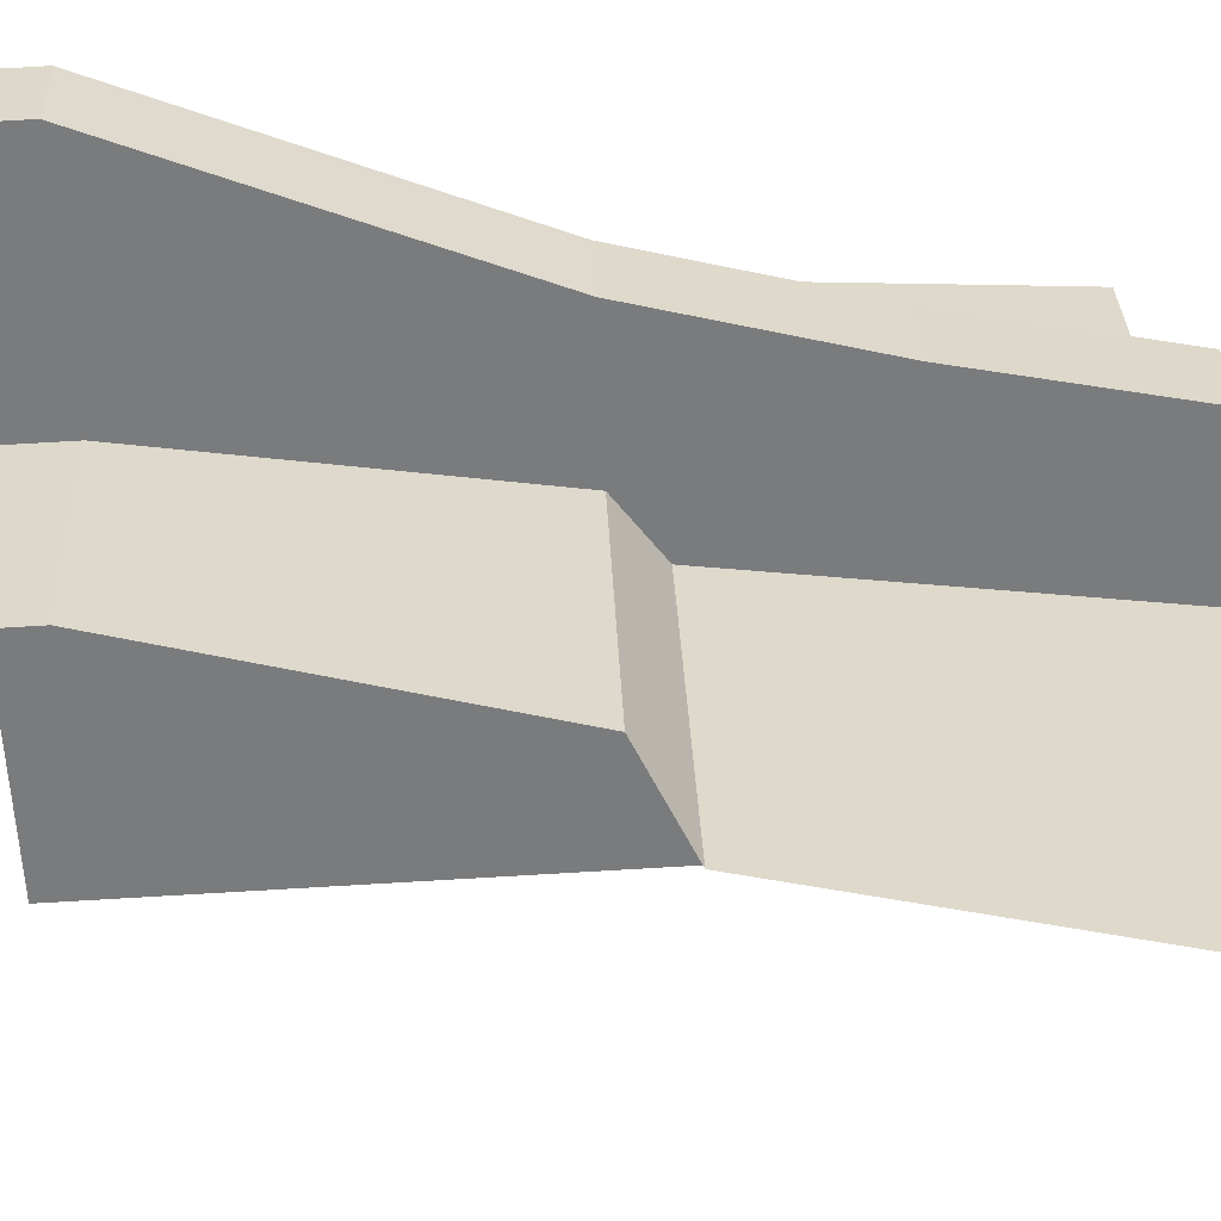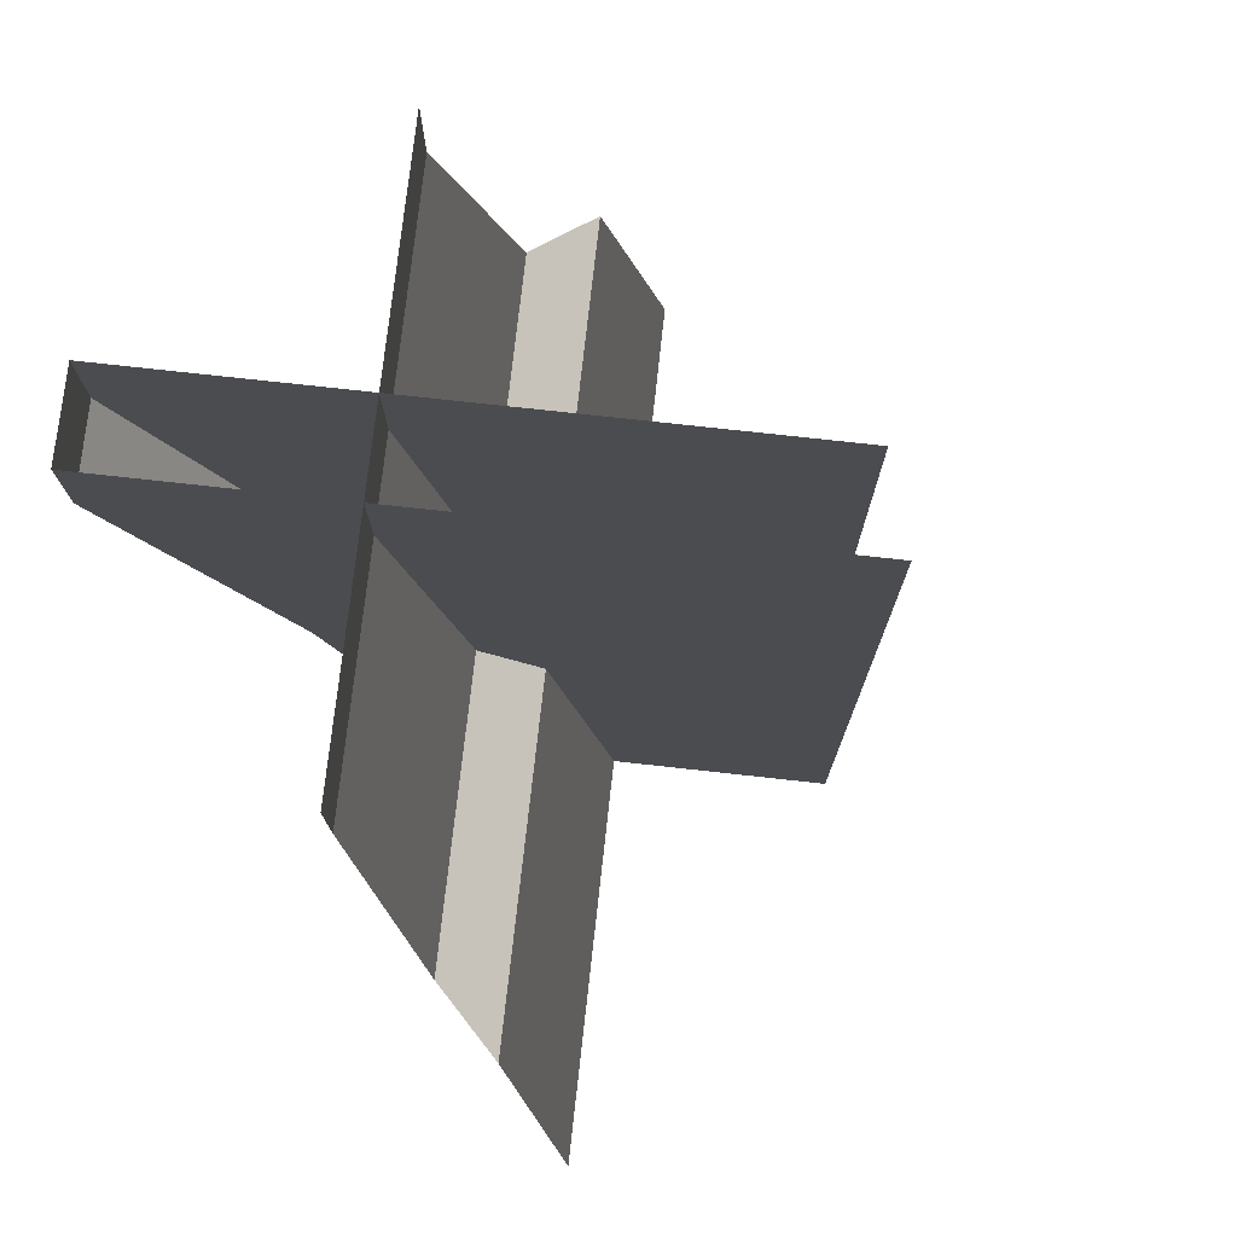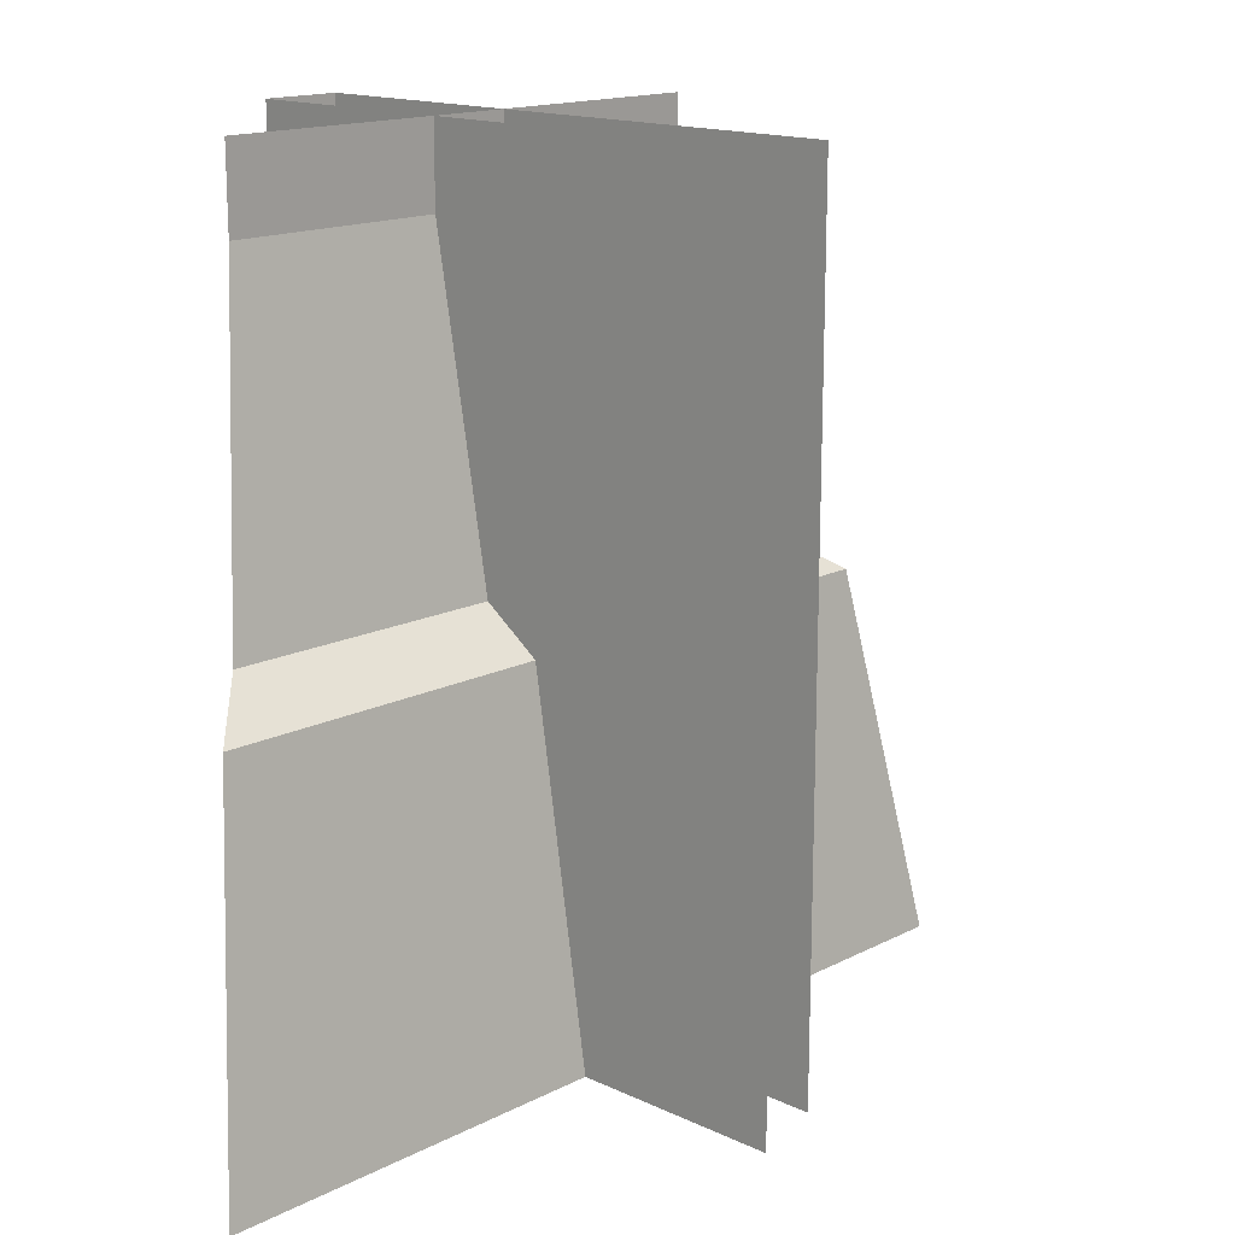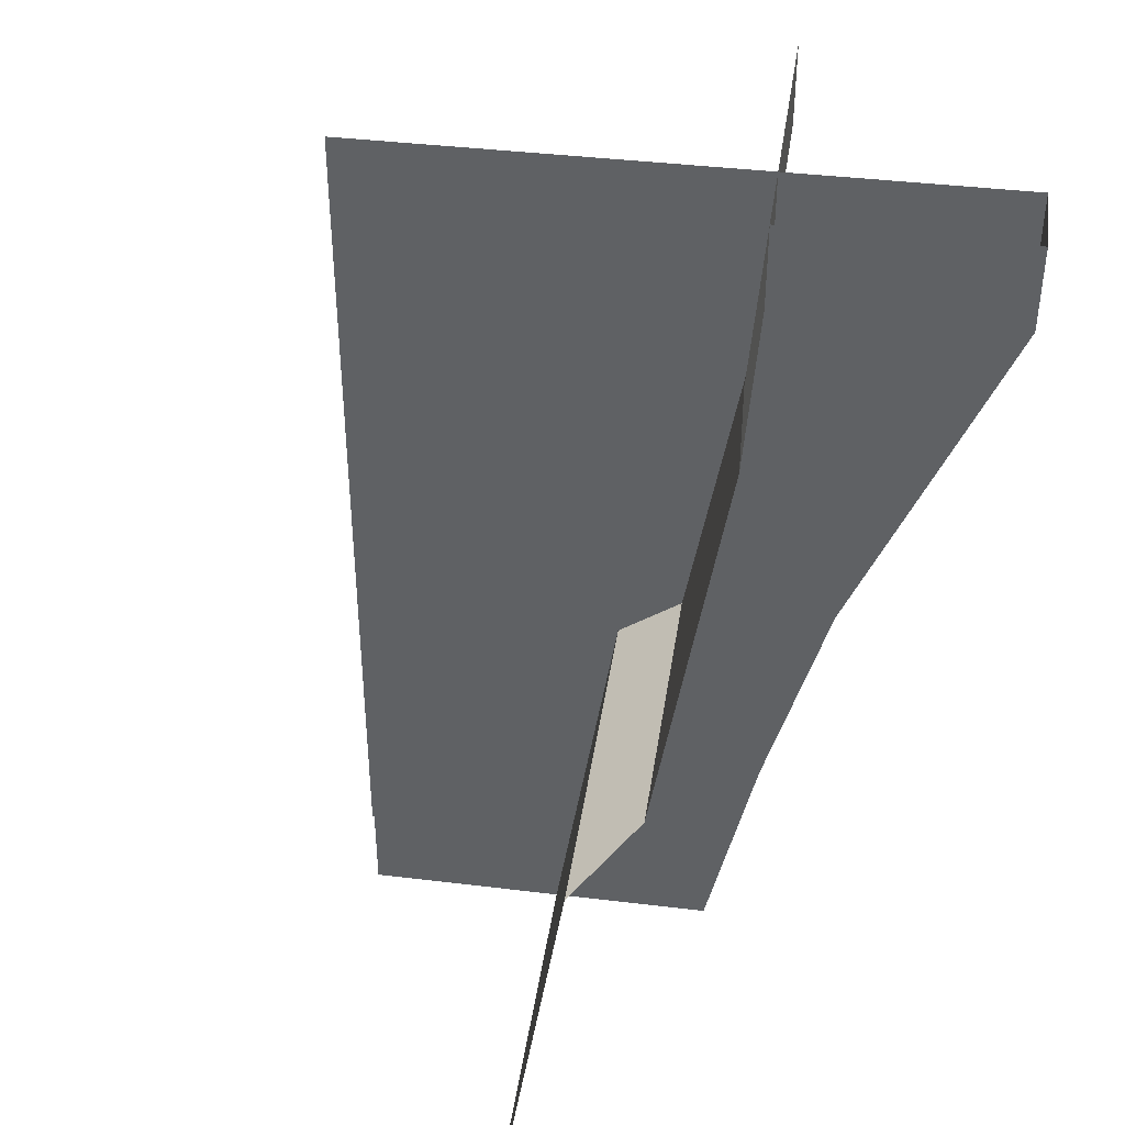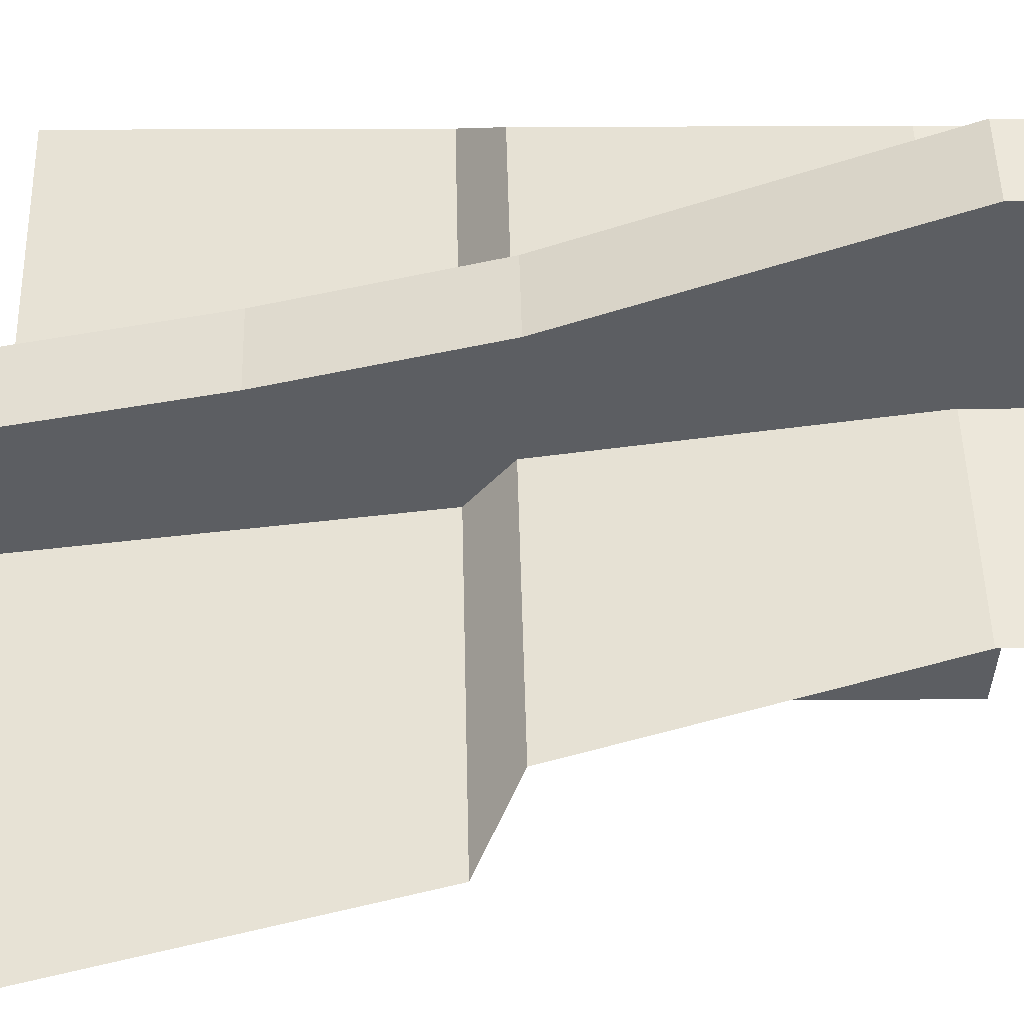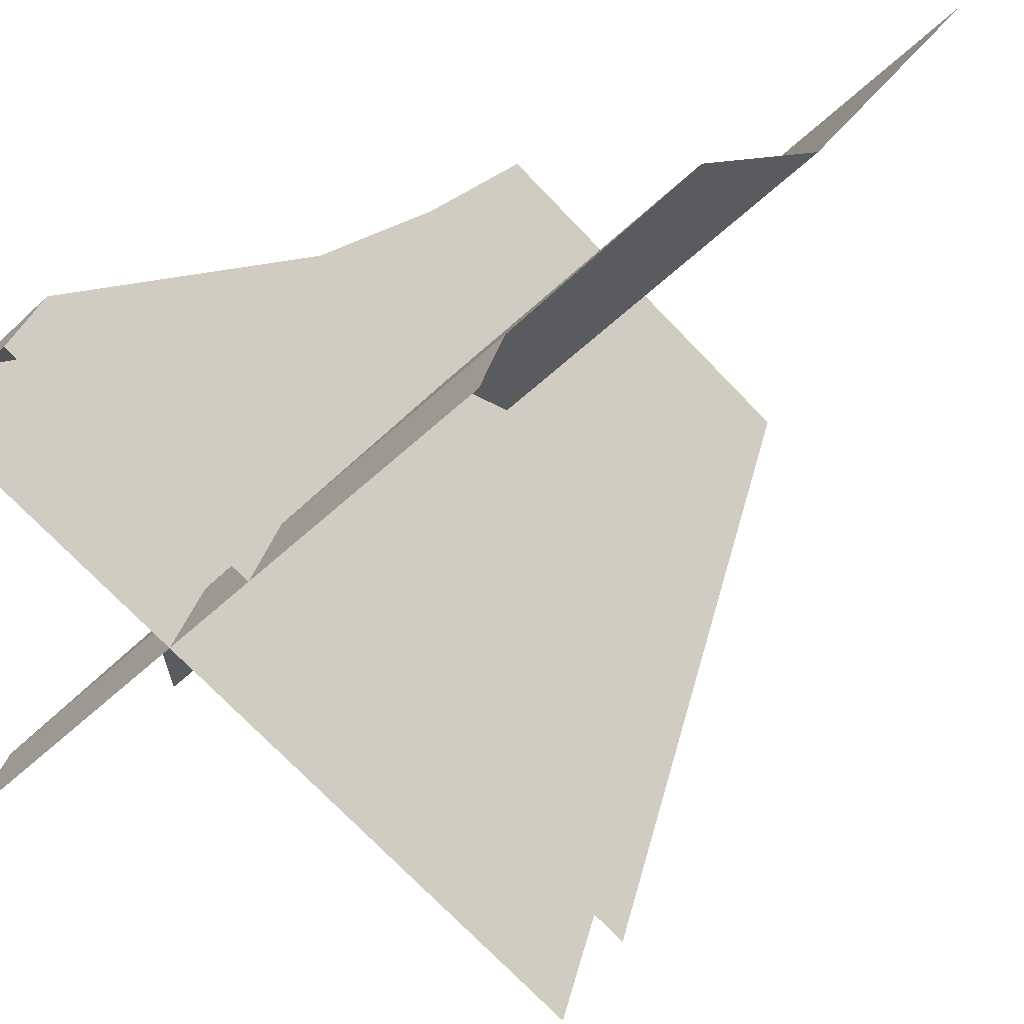
<metadata>
{"format":"obj","ext":"obj","renderer":"f3d","projection":"perspective","resolution":1024,"background":"white","views":[{"elev":76.9,"azim":-93.3,"up":"+Z"},{"elev":75.7,"azim":141.3,"up":"+Y"},{"elev":16.0,"azim":178.8,"up":"+Y"},{"elev":40.2,"azim":-36.5,"up":"+Y"},{"elev":6.7,"azim":88.0,"up":"+Z"},{"elev":28.0,"azim":-168.6,"up":"+Z"}]}
</metadata>
<code>
o Box001.003_Box001.017
v 1 0 0.25
v 1 0.45 0.35
v 1 0.5 0.45
v 1 0.9 0.55
v 1 1 0.55
v 0.72 0 0.79
v 0.79 0 0.72
v 0.76 0.25 0.83
v 0.83 0.25 0.76
v 0.81 0.5 0.88
v 0.88 0.5 0.81
v 0.93 0.9 1
v 1 0.9 0.93
v 0.93 1 1
v 1 1 0.93
v 0.48 0.9 0.41
v 0.48 1 0.41
v 0.25 0 1
v 0.35 0.45 1
v 0.45 0.5 1
v 0.55 0.9 1
v 0.55 1 1
v 0.48 0 0.41
v 0.48 0.25 0.41
v 0.48 0.5 0.41
v 0.43 1 0.5
v 0.43 0.9 0.5
v 0.43 0.5 0.5
v 0.43 0.25 0.5
v 0.43 0 0.5
f 20 19 2
f 21 20 3
f 4 5 22
f 19 18 1
f 3 20 2
f 4 21 3
f 21 4 22
f 2 19 1
f 8 6 7
f 8 9 11
f 10 11 13
f 12 13 15
f 13 16 17
f 7 23 24
f 9 24 25
f 11 25 16
f 26 27 12
f 10 12 27
f 8 10 28
f 6 8 29
f 9 8 7
f 10 8 11
f 12 10 13
f 14 12 15
f 15 13 17
f 9 7 24
f 11 9 25
f 13 11 16
f 14 26 12
f 28 10 27
f 29 8 28
f 30 6 29

</code>
